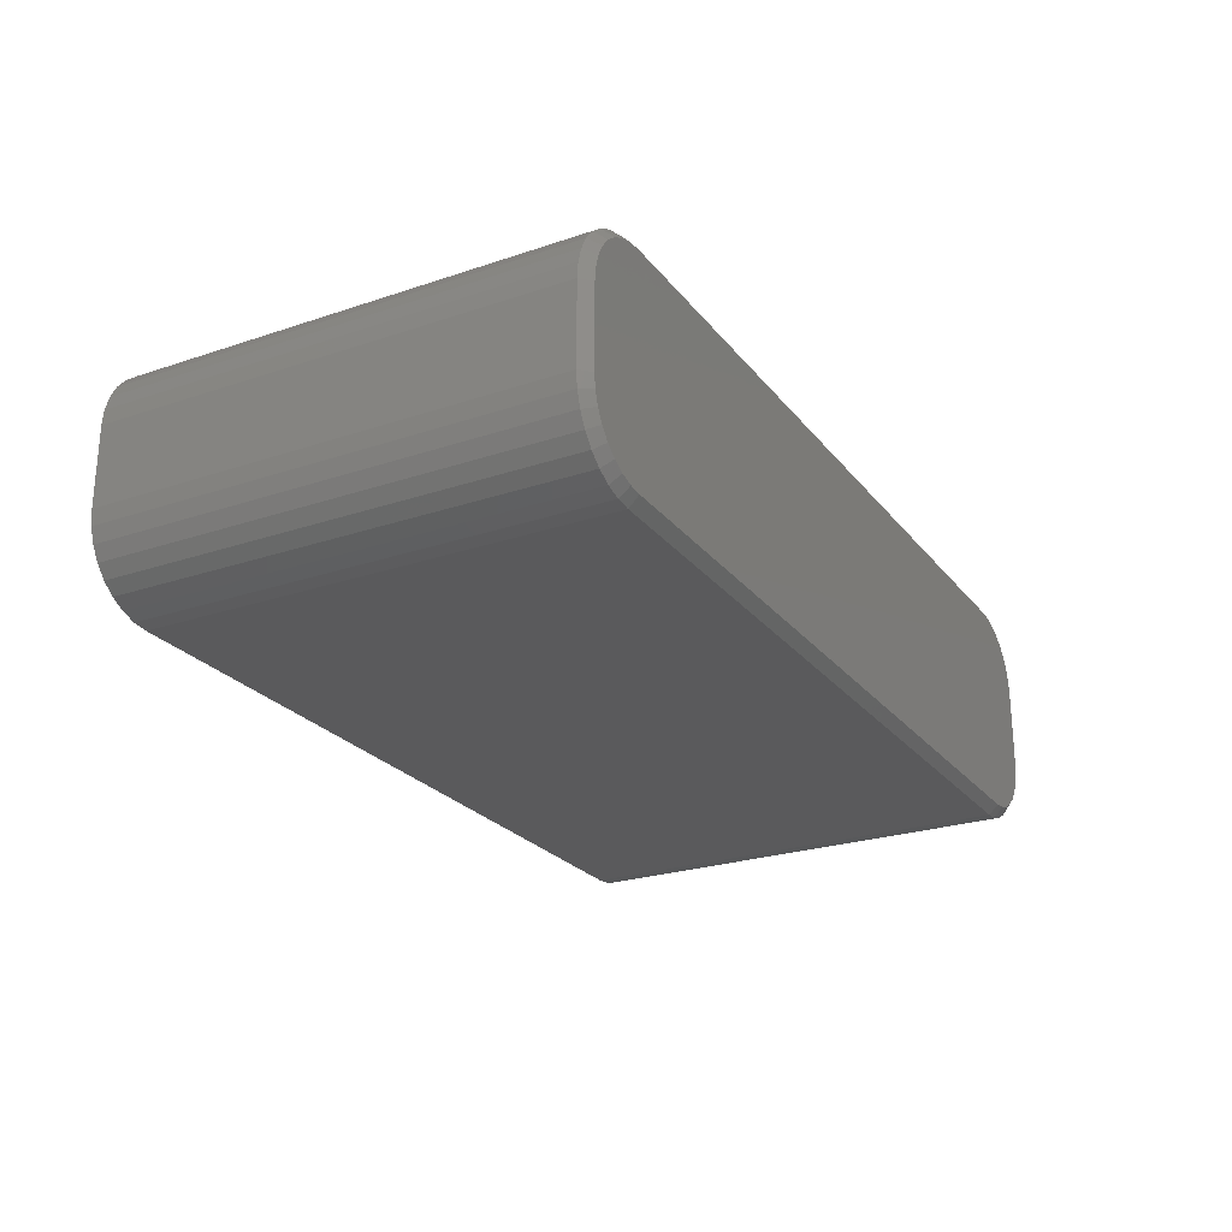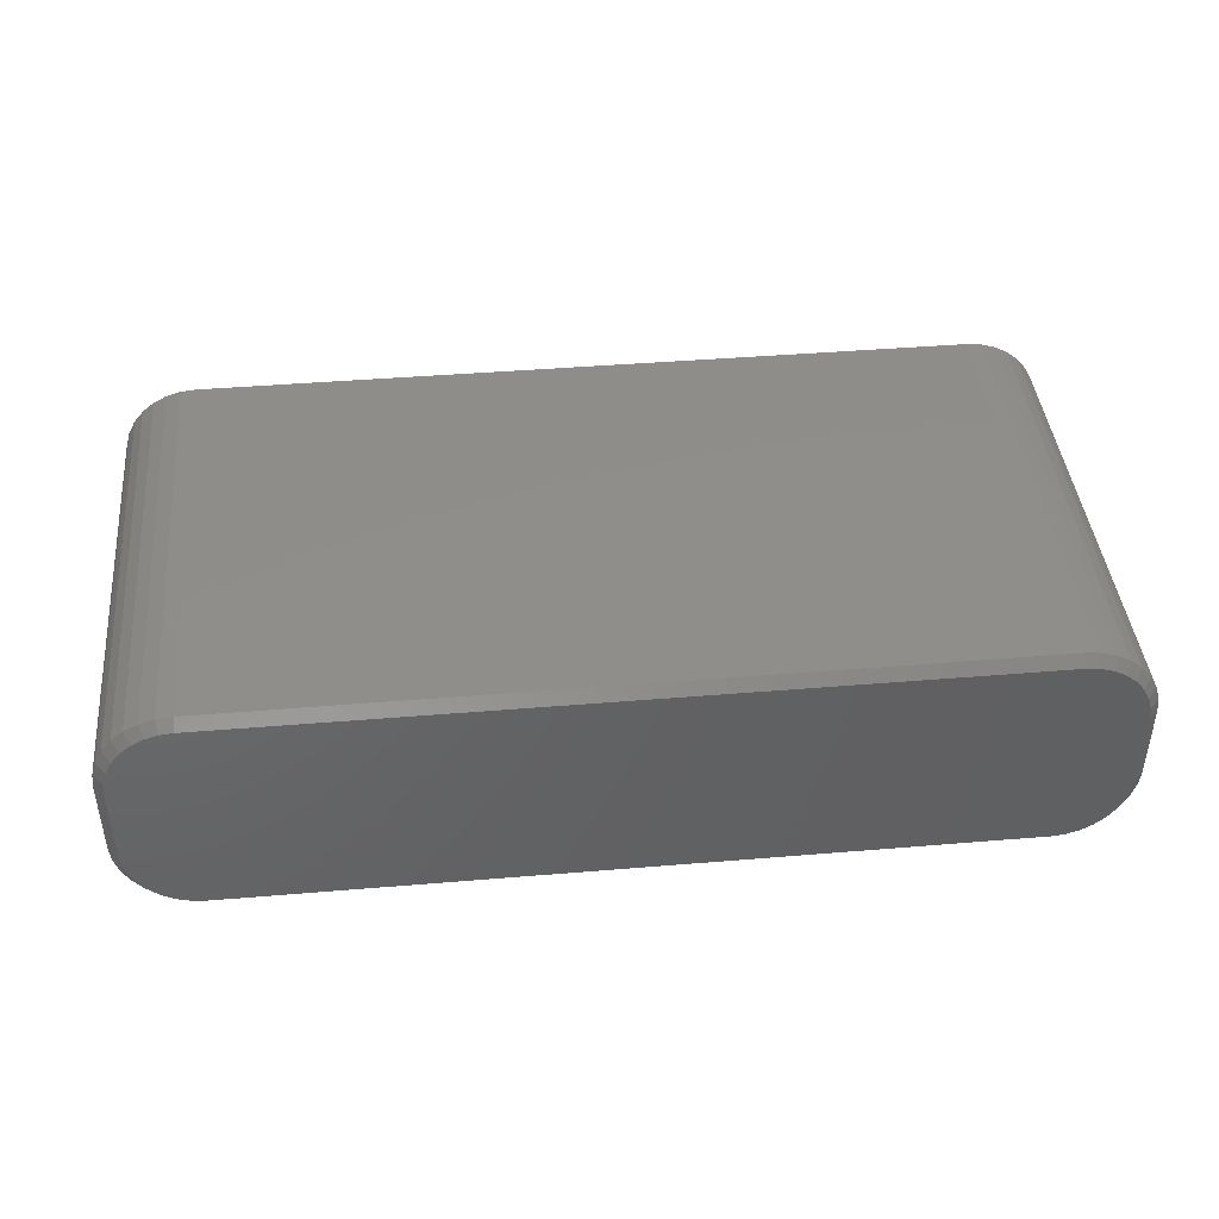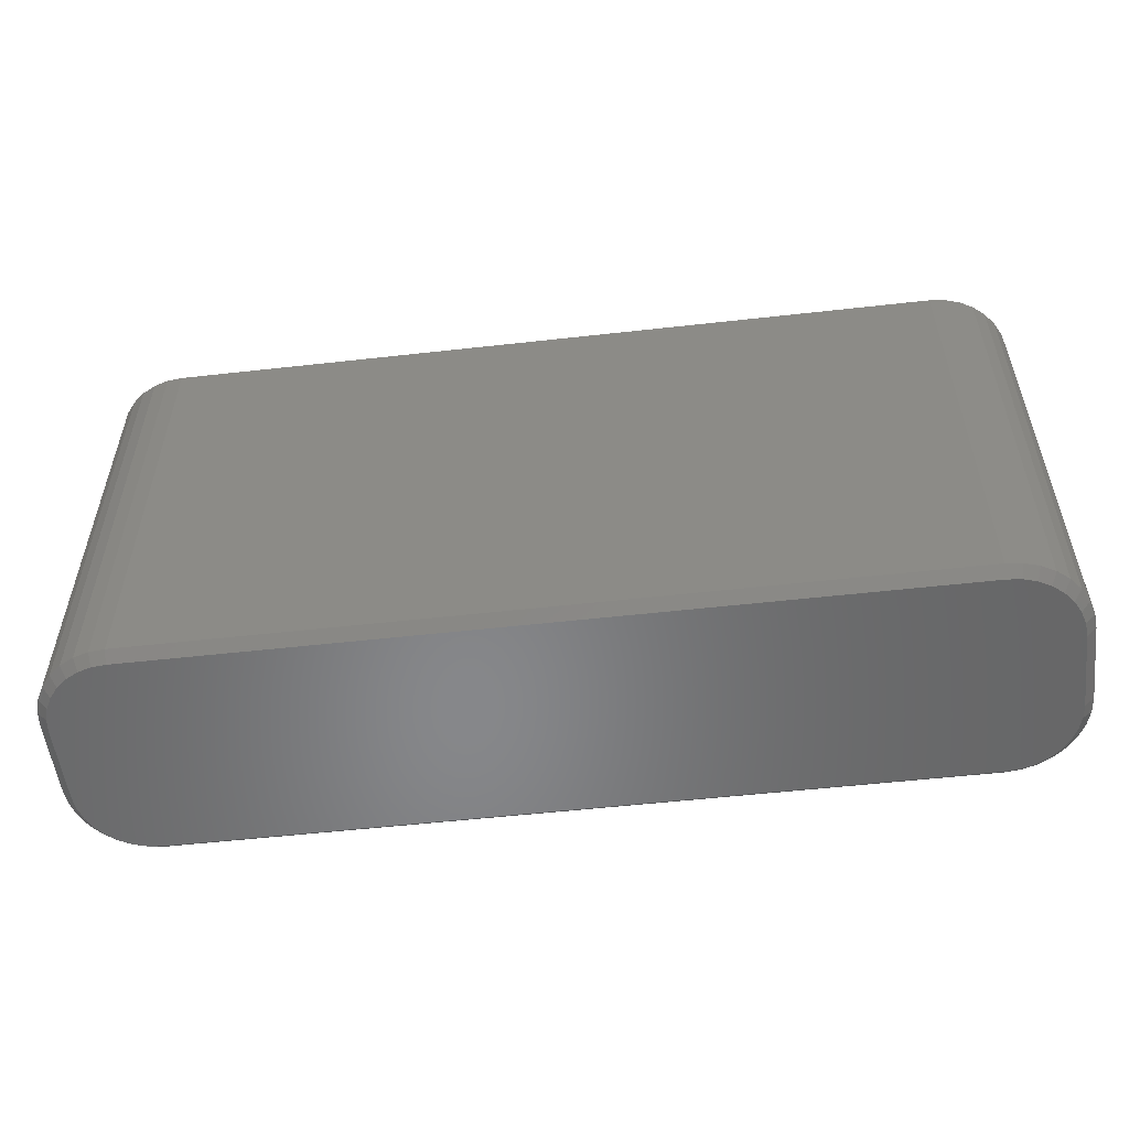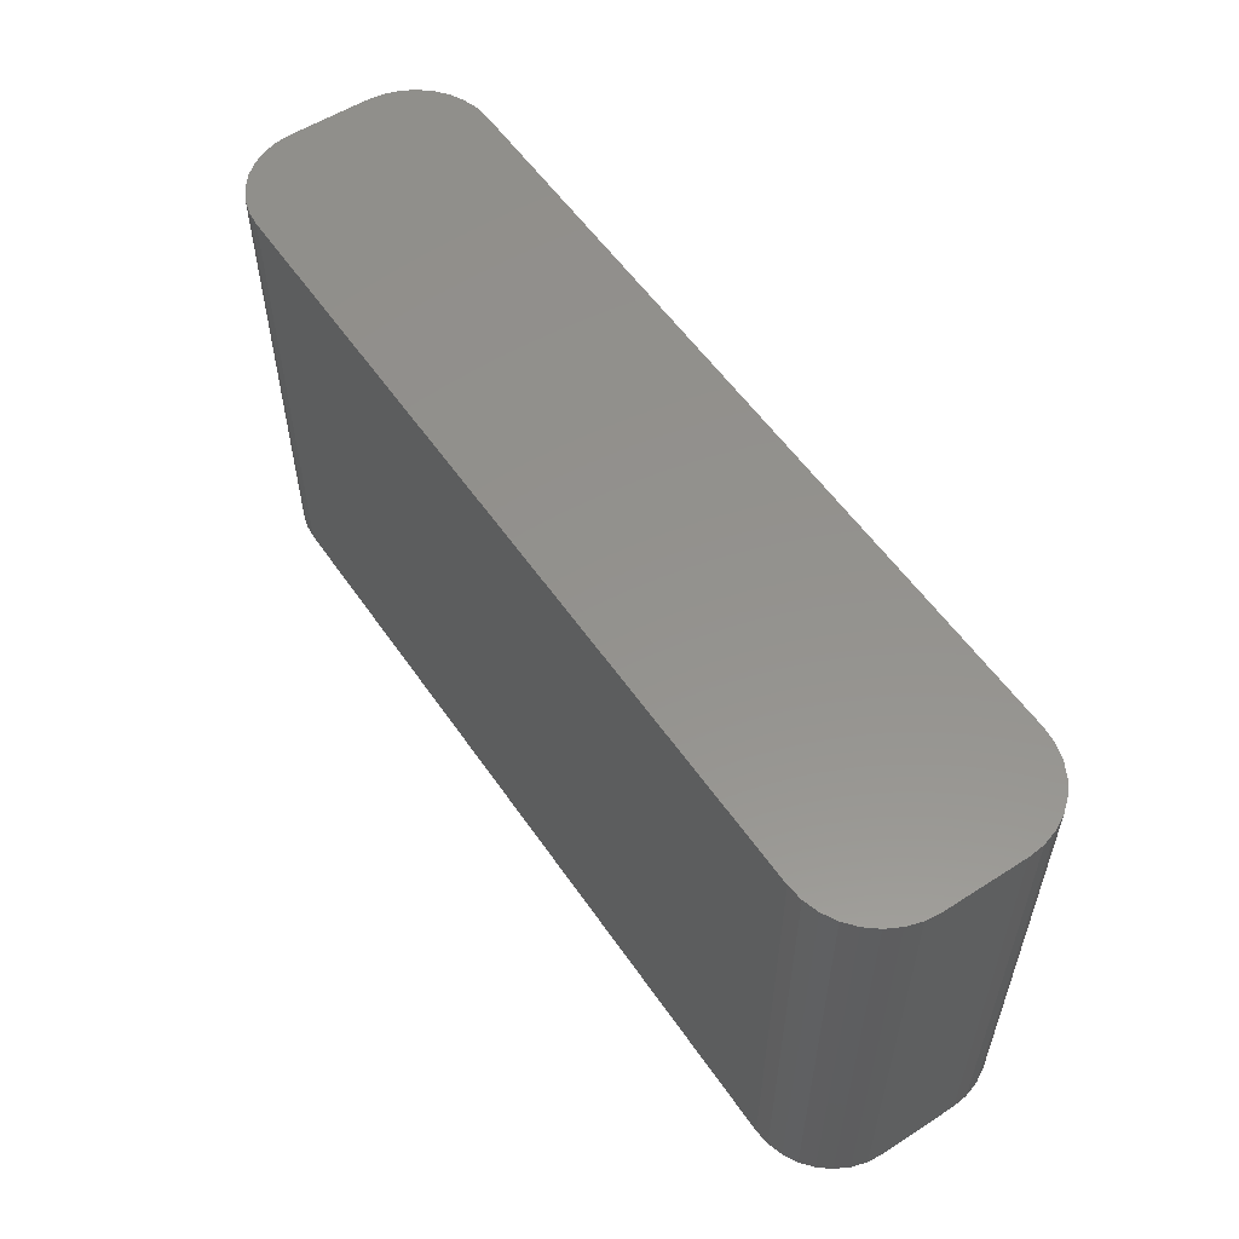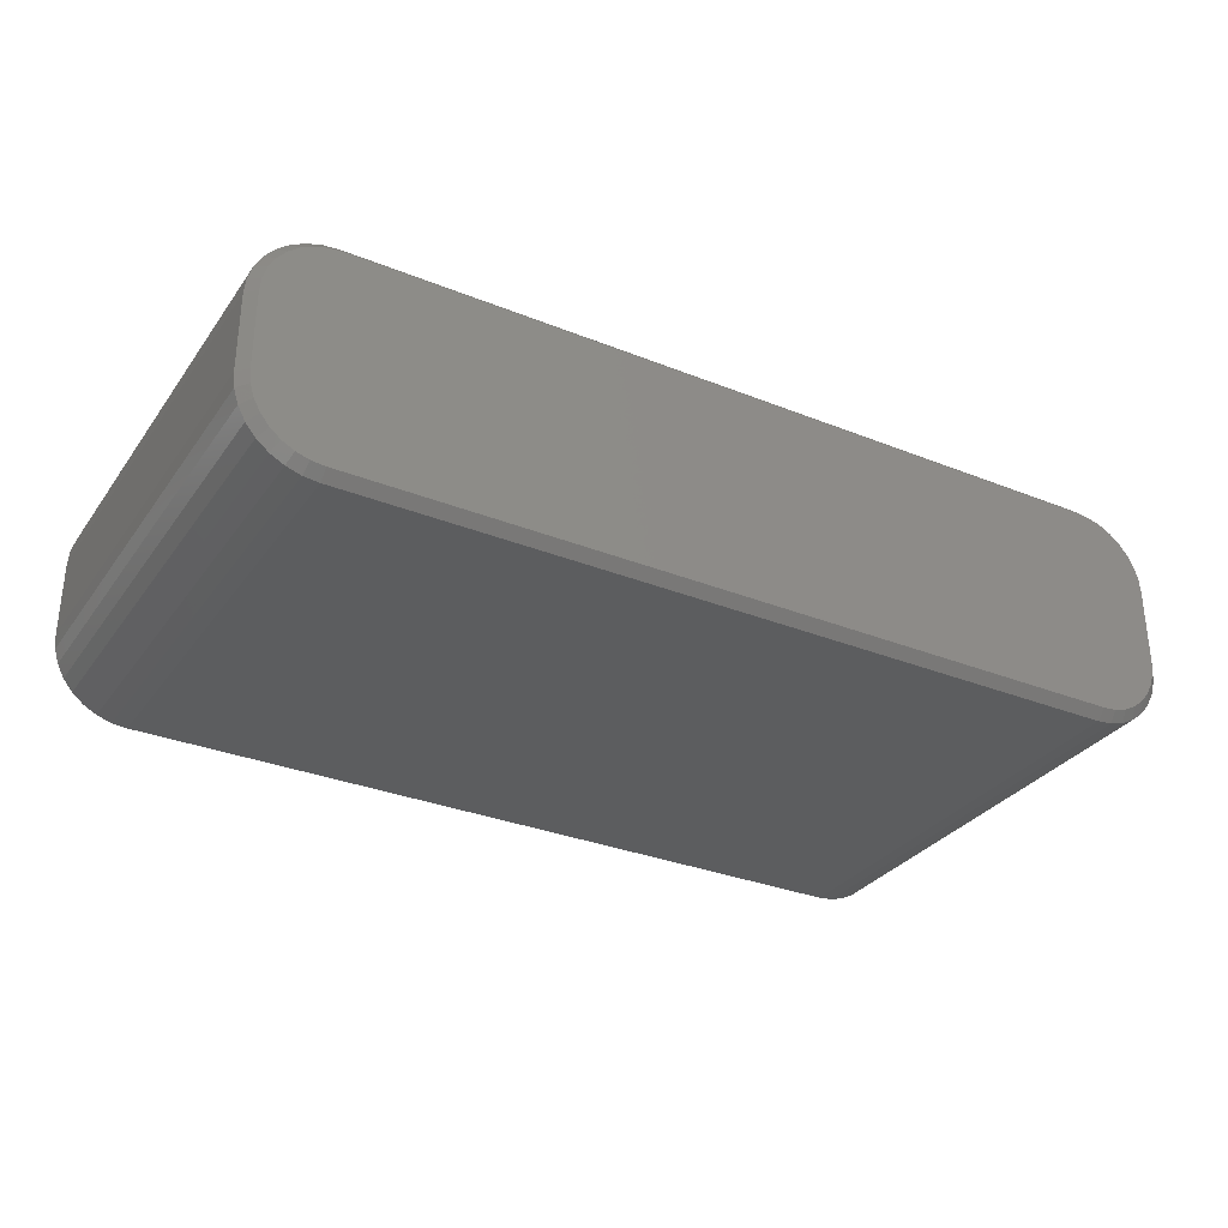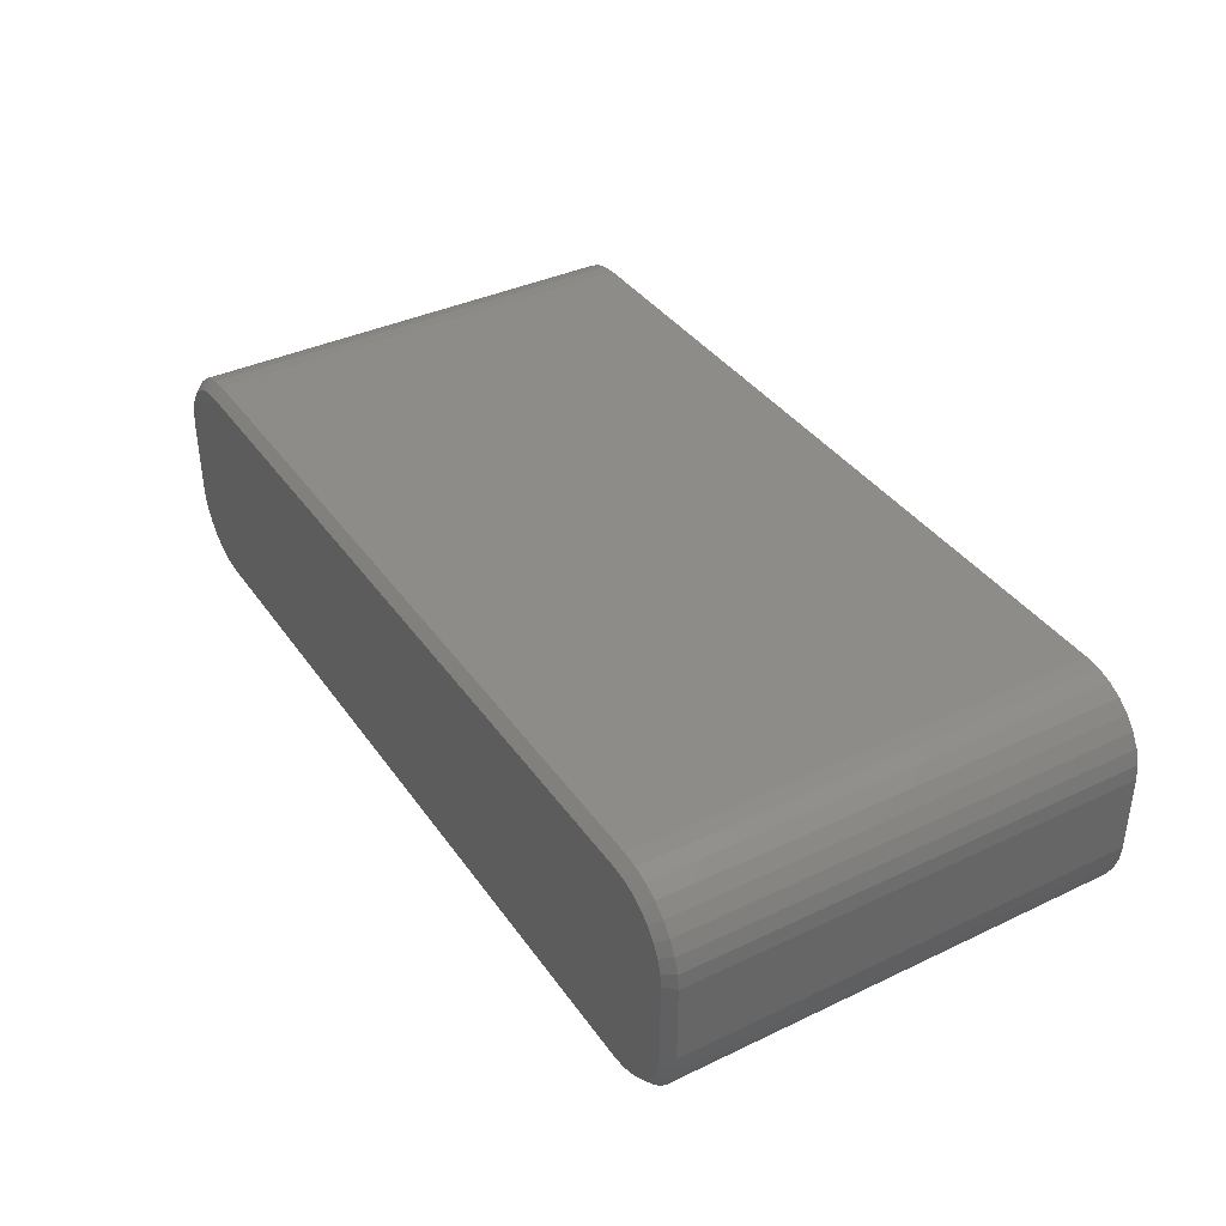
<metadata>
{"format":"stl","ext":"stl","renderer":"f3d","projection":"perspective","resolution":1024,"background":"white","views":[{"elev":-24.6,"azim":118.8,"up":"+Y"},{"elev":42.5,"azim":174.3,"up":"+Y"},{"elev":-54.1,"azim":6.8,"up":"+Z"},{"elev":55.7,"azim":-124.0,"up":"+Z"},{"elev":-31.5,"azim":150.4,"up":"+Y"},{"elev":37.9,"azim":-121.1,"up":"+Y"}]}
</metadata>
<code>
# stl→obj: 108 verts, 212 faces
v -0.6976 -0.1871 0
v -0.05236 -0.1871 0
v -0.6868 -0.1882 0
v -0.06316 -0.1882 0
v -0.05236 -0.01537 0
v -0.6976 -0.01537 0
v -0.06316 -0.01431 0
v -0.6868 -0.01431 0
v -0.708 -0.01852 0
v -0.04198 -0.01852 0
v -0.7176 -0.02364 0
v -0.03241 -0.02364 0
v -0.726 -0.03052 0
v -0.02402 -0.03052 0
v -0.7329 -0.03891 0
v -0.01714 -0.03891 0
v -0.738 -0.04847 0
v -0.01203 -0.04847 0
v -0.01714 -0.1636 0
v -0.7329 -0.1636 0
v -0.01203 -0.154 0
v -0.726 -0.1719 0
v -0.02402 -0.1719 0
v -0.7176 -0.1788 0
v -0.03241 -0.1788 0
v -0.708 -0.1839 0
v -0.04198 -0.1839 0
v -0.738 -0.154 0
v -0.7411 -0.1436 0
v -0.008876 -0.1436 0
v -0.7422 -0.1328 0
v -0.007812 -0.1328 0
v -0.7422 -0.06965 0
v -0.007812 -0.06965 0
v -0.7411 -0.05886 0
v -0.008876 -0.05886 0
v -0.75 -0.06965 0.007812
v -0.75 -0.1328 0.007812
v -0.75 -0.06965 0.375
v -0.75 -0.1328 0.375
v -0.7488 -0.05733 0.007812
v -0.7488 -0.05733 0.375
v -0.7452 -0.04549 0.007812
v -0.7452 -0.04549 0.375
v -0.7394 -0.03457 0.007812
v -0.7394 -0.03457 0.375
v -0.7315 -0.025 0.007812
v -0.7315 -0.025 0.375
v -0.7219 -0.01714 0.007812
v -0.7219 -0.01714 0.375
v -0.711 -0.0113 0.007812
v -0.711 -0.0113 0.375
v -0.6992 -0.00771 0.007812
v -0.6992 -0.00771 0.375
v -0.6868 -0.006497 0.007812
v -0.6868 -0.006497 0.375
v -0.06316 -0.006497 0.375
v -0.06316 -0.006497 0.007812
v -0.05084 -0.00771 0.007812
v -0.05084 -0.00771 0.375
v -0.03899 -0.0113 0.007812
v -0.03899 -0.0113 0.375
v -0.02807 -0.01714 0.007812
v -0.02807 -0.01714 0.375
v -0.0185 -0.025 0.007812
v -0.0185 -0.025 0.375
v -0.01064 -0.03457 0.007812
v -0.01064 -0.03457 0.375
v -0.004808 -0.04549 0.007812
v -0.004808 -0.04549 0.375
v -0.001214 -0.05733 0.007812
v -0.001214 -0.05733 0.375
v 0 -0.06965 0.007812
v 0 -0.06965 0.375
v 2.776e-17 -0.1328 0.007812
v 2.776e-17 -0.1328 0.375
v -0.001214 -0.1451 0.007812
v -0.001214 -0.1451 0.375
v -0.004808 -0.157 0.007812
v -0.004808 -0.157 0.375
v -0.01064 -0.1679 0.007812
v -0.01064 -0.1679 0.375
v -0.0185 -0.1775 0.007812
v -0.0185 -0.1775 0.375
v -0.02807 -0.1853 0.007812
v -0.02807 -0.1853 0.375
v -0.03899 -0.1912 0.007812
v -0.03899 -0.1912 0.375
v -0.05084 -0.1948 0.007812
v -0.05084 -0.1948 0.375
v -0.06316 -0.196 0.007812
v -0.06316 -0.196 0.375
v -0.6868 -0.196 0.375
v -0.6868 -0.196 0.007812
v -0.6992 -0.1948 0.007812
v -0.6992 -0.1948 0.375
v -0.711 -0.1912 0.007812
v -0.711 -0.1912 0.375
v -0.7219 -0.1853 0.007812
v -0.7219 -0.1853 0.375
v -0.7315 -0.1775 0.007812
v -0.7315 -0.1775 0.375
v -0.7394 -0.1679 0.007812
v -0.7394 -0.1679 0.375
v -0.7452 -0.157 0.007812
v -0.7452 -0.157 0.375
v -0.7488 -0.1451 0.007812
v -0.7488 -0.1451 0.375
f 1 2 3
f 2 4 3
f 5 6 7
f 6 8 7
f 9 6 5
f 10 9 5
f 11 9 10
f 12 11 10
f 13 11 12
f 14 13 12
f 15 13 14
f 16 15 14
f 17 15 16
f 18 17 16
f 19 20 21
f 22 20 19
f 23 22 19
f 24 22 23
f 25 24 23
f 26 24 25
f 27 26 25
f 1 26 27
f 2 1 27
f 20 28 21
f 21 28 29
f 21 29 30
f 30 29 31
f 30 31 32
f 32 31 33
f 32 33 34
f 34 33 35
f 34 35 36
f 36 35 17
f 36 17 18
f 37 38 39
f 39 38 40
f 37 39 41
f 41 39 42
f 41 42 43
f 43 42 44
f 43 44 45
f 45 44 46
f 45 46 47
f 47 46 48
f 47 48 49
f 49 48 50
f 49 50 51
f 51 50 52
f 51 52 53
f 53 52 54
f 53 54 55
f 55 54 56
f 57 58 56
f 56 58 55
f 58 57 59
f 59 57 60
f 59 60 61
f 61 60 62
f 61 62 63
f 63 62 64
f 63 64 65
f 65 64 66
f 65 66 67
f 67 66 68
f 67 68 69
f 69 68 70
f 69 70 71
f 71 70 72
f 71 72 73
f 73 72 74
f 75 73 76
f 76 73 74
f 75 76 77
f 77 76 78
f 77 78 79
f 79 78 80
f 79 80 81
f 81 80 82
f 81 82 83
f 83 82 84
f 83 84 85
f 85 84 86
f 85 86 87
f 87 86 88
f 87 88 89
f 89 88 90
f 89 90 91
f 91 90 92
f 93 94 92
f 92 94 91
f 94 93 95
f 95 93 96
f 95 96 97
f 97 96 98
f 97 98 99
f 99 98 100
f 99 100 101
f 101 100 102
f 101 102 103
f 103 102 104
f 103 104 105
f 105 104 106
f 105 106 107
f 107 106 108
f 107 108 38
f 38 108 40
f 37 33 38
f 38 33 31
f 8 53 55
f 8 6 53
f 37 35 33
f 37 41 35
f 9 51 53
f 9 53 6
f 11 47 49
f 49 51 11
f 11 51 9
f 17 43 45
f 17 45 15
f 45 13 15
f 41 43 35
f 35 43 17
f 47 11 13
f 13 45 47
f 58 7 55
f 55 7 8
f 34 71 73
f 34 36 71
f 58 5 7
f 58 59 5
f 18 69 71
f 18 71 36
f 16 65 67
f 67 69 16
f 16 69 18
f 10 61 63
f 10 63 12
f 63 14 12
f 59 61 5
f 5 61 10
f 65 16 14
f 14 63 65
f 75 32 73
f 73 32 34
f 4 89 91
f 4 2 89
f 75 30 32
f 75 77 30
f 27 87 89
f 27 89 2
f 25 83 85
f 85 87 25
f 25 87 27
f 21 79 81
f 21 81 19
f 81 23 19
f 77 79 30
f 30 79 21
f 83 25 23
f 23 81 83
f 94 3 91
f 91 3 4
f 31 107 38
f 31 29 107
f 94 1 3
f 94 95 1
f 28 105 107
f 28 107 29
f 20 101 103
f 103 105 20
f 20 105 28
f 26 97 99
f 26 99 24
f 99 22 24
f 95 97 1
f 1 97 26
f 101 20 22
f 22 99 101
f 93 90 96
f 93 92 90
f 57 54 60
f 57 56 54
f 60 54 52
f 60 52 62
f 62 52 50
f 62 50 64
f 64 50 48
f 64 48 66
f 66 48 46
f 66 46 68
f 82 102 84
f 84 102 100
f 84 100 86
f 86 100 98
f 86 98 88
f 88 98 96
f 88 96 90
f 68 46 70
f 70 46 44
f 70 44 72
f 72 44 42
f 72 42 74
f 74 42 39
f 74 39 76
f 76 39 40
f 76 40 78
f 78 40 108
f 78 108 80
f 80 108 106
f 80 106 82
f 82 106 104
f 82 104 102

</code>
